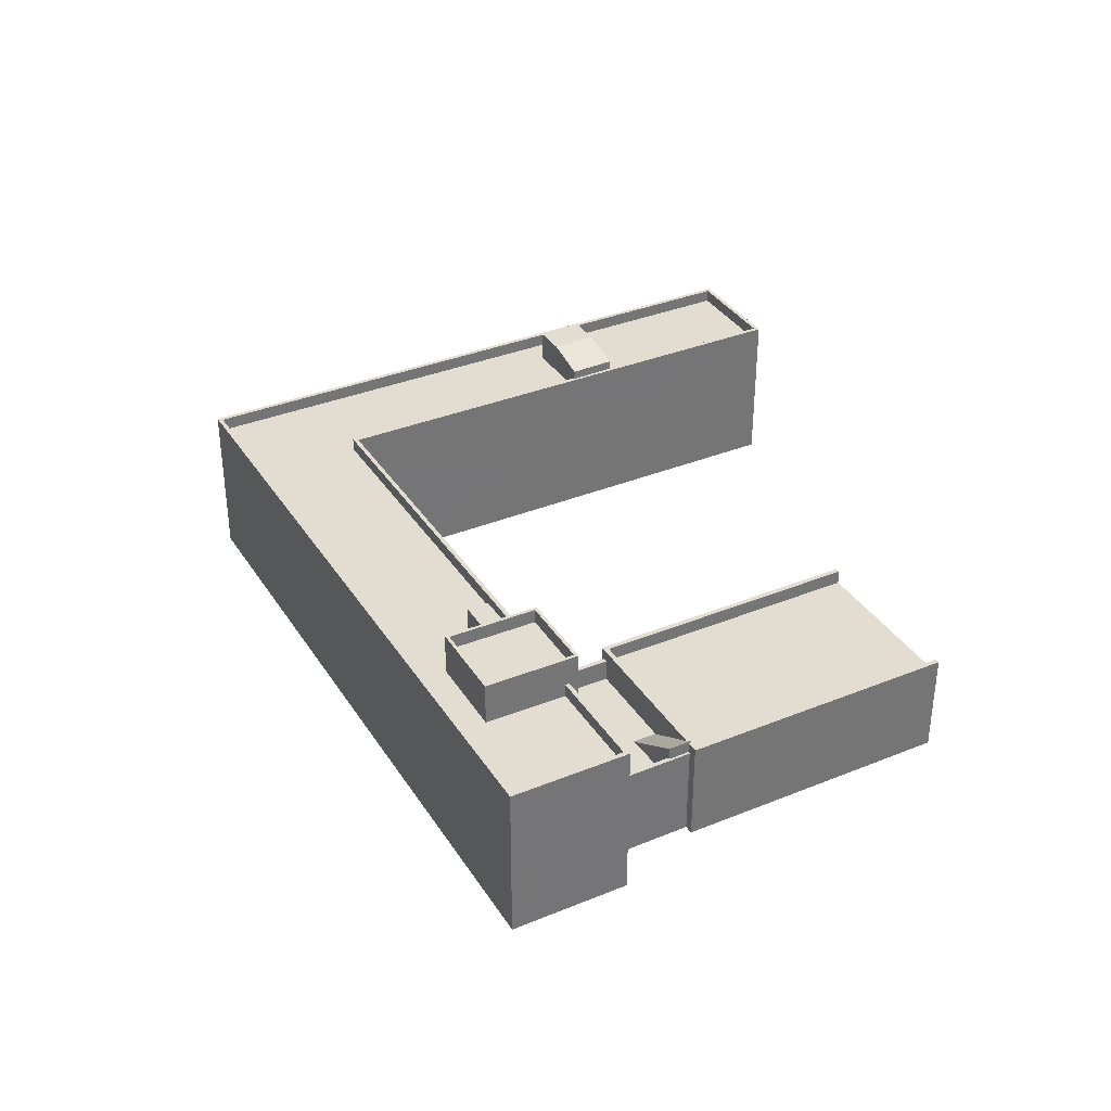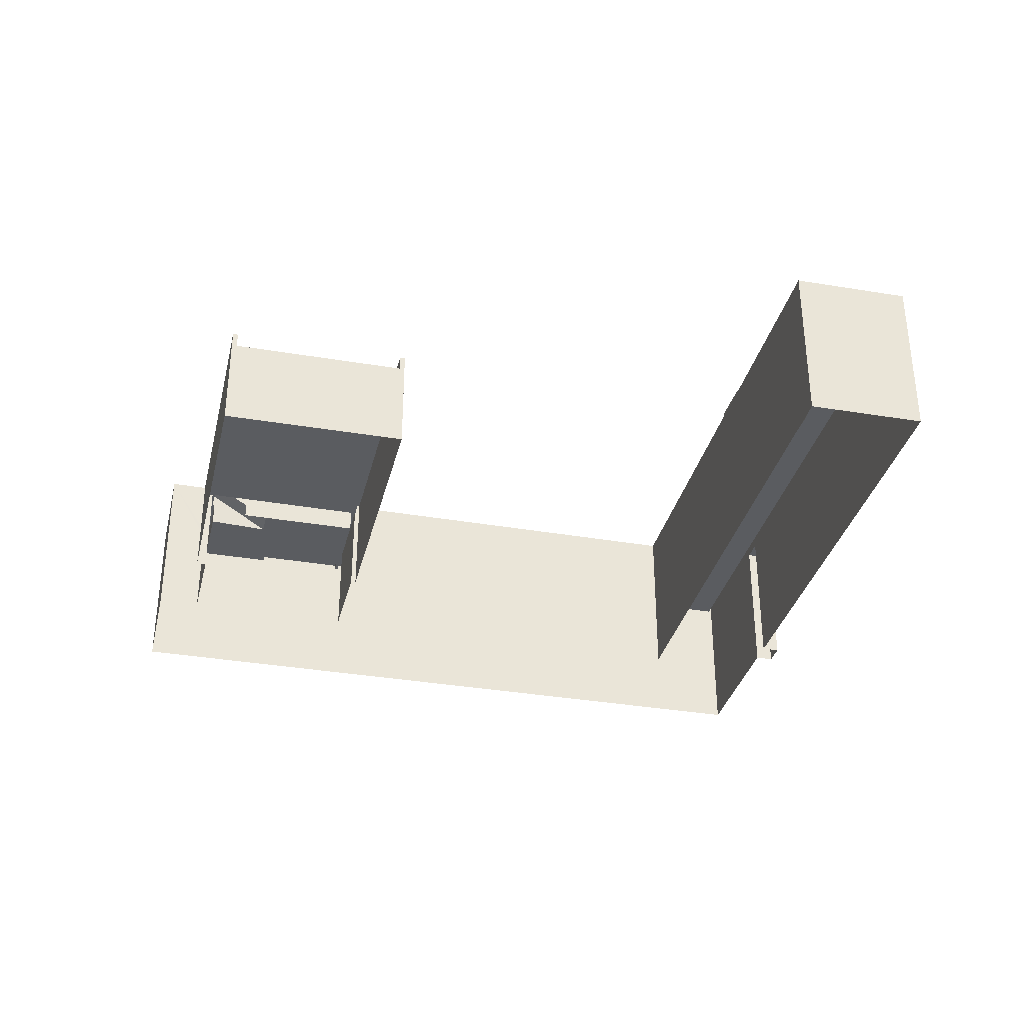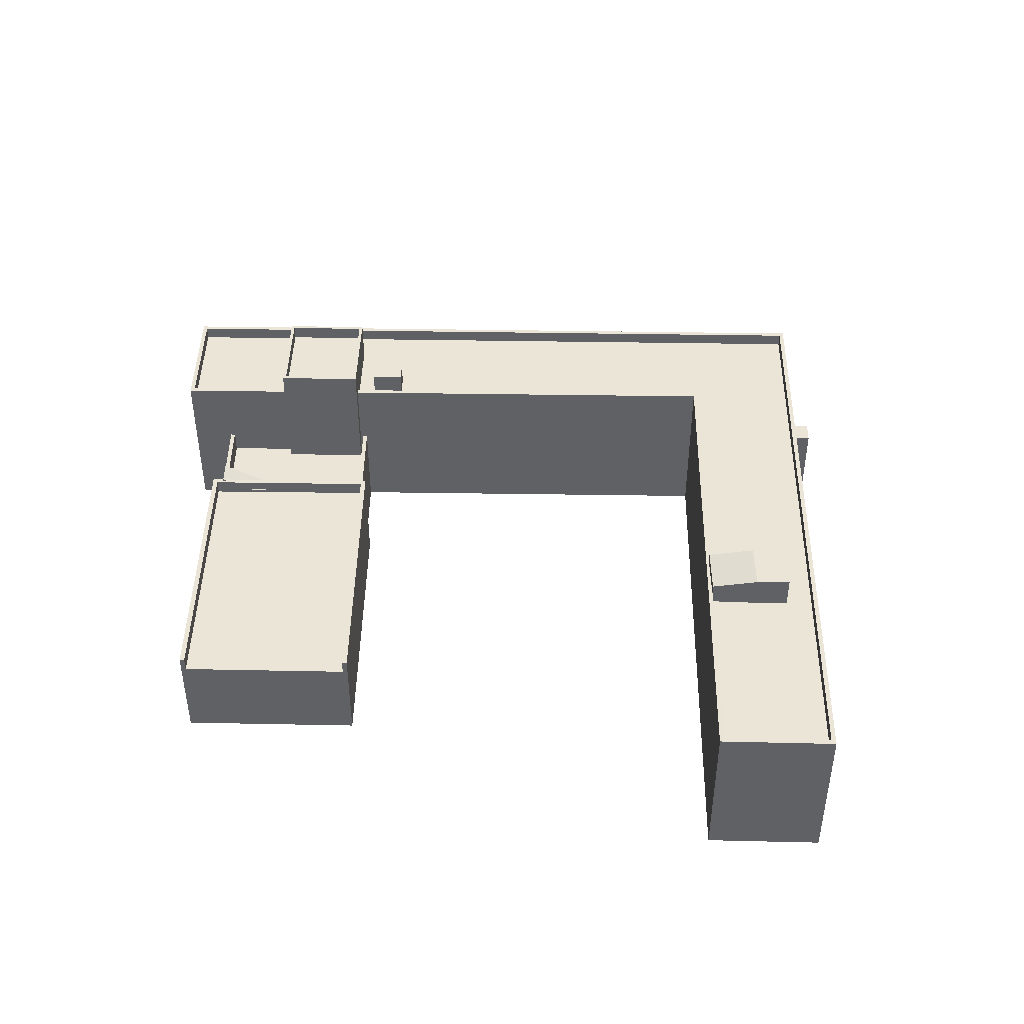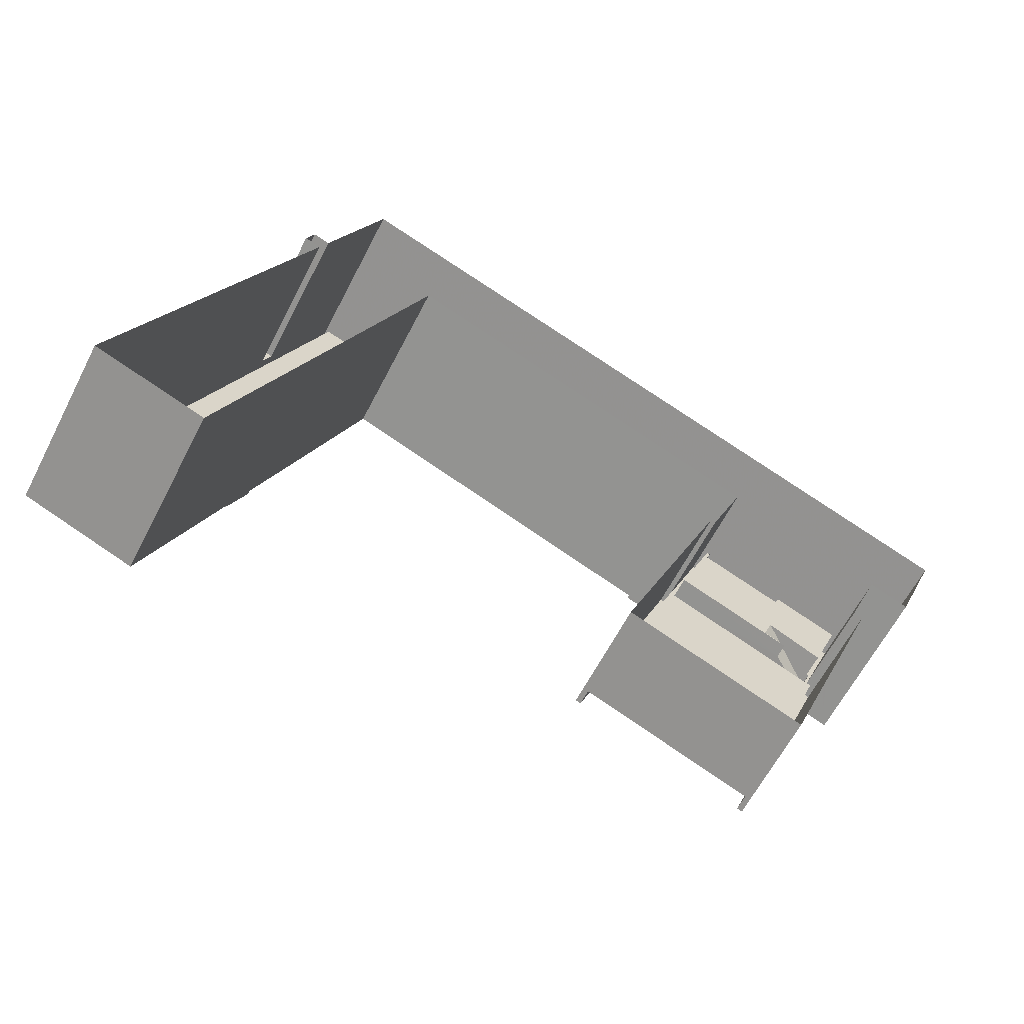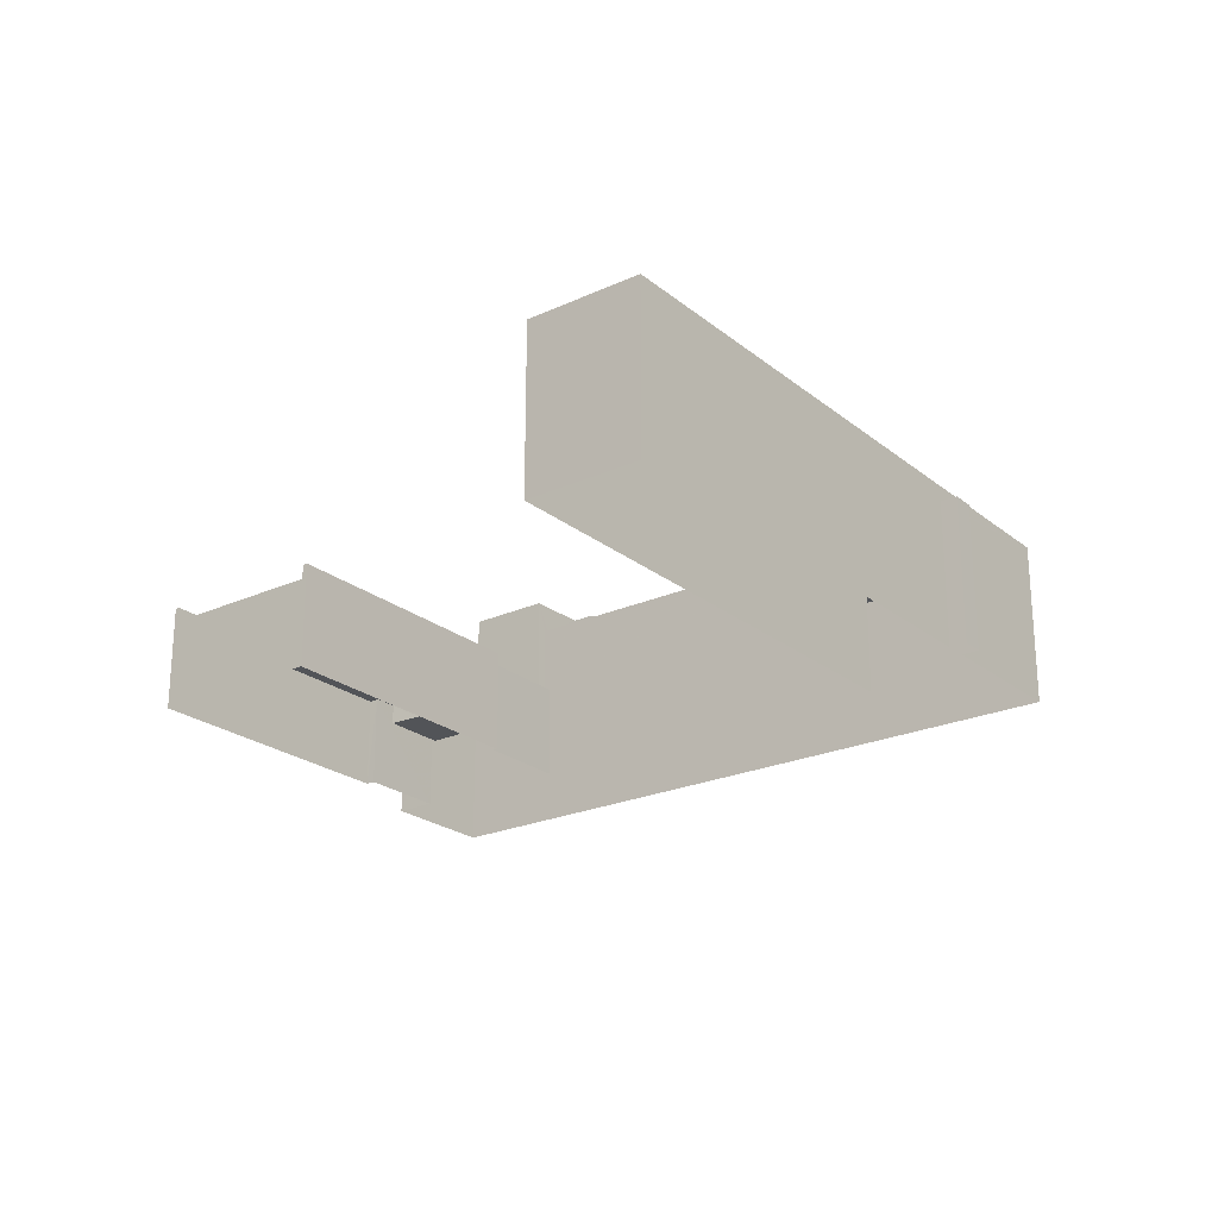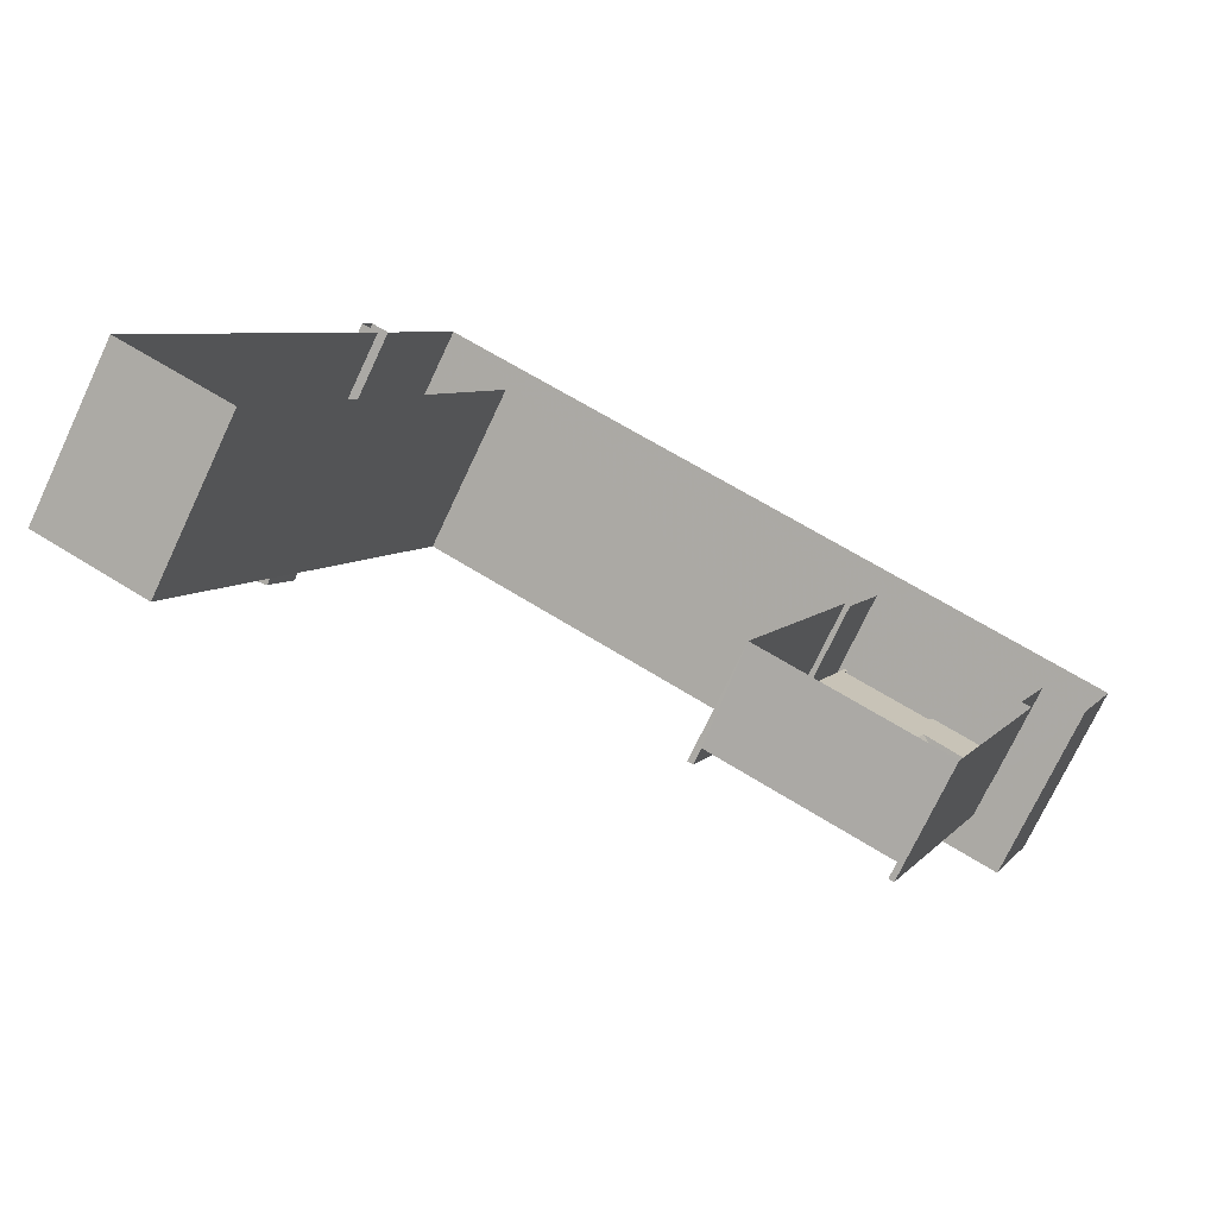
<metadata>
{"format":"obj","ext":"obj","renderer":"f3d","projection":"perspective","resolution":1024,"background":"white","views":[{"elev":35.4,"azim":-96.5,"up":"+Z"},{"elev":-33.8,"azim":8.6,"up":"+Z"},{"elev":44.1,"azim":22.9,"up":"+Z"},{"elev":-61.9,"azim":152.9,"up":"+Y"},{"elev":-23.2,"azim":59.0,"up":"+Z"},{"elev":-74.1,"azim":154.8,"up":"+Y"}]}
</metadata>
<code>
v -5680 -3.46e+04 5.4
v -5695 -3.461e+04 5.398
v -5704 -3.458e+04 5.413
v -5643 -3.46e+04 5.396
v -5649 -3.456e+04 5.422
v -5633 -3.46e+04 5.397
v -5710 -3.458e+04 5.418
v -5714 -3.457e+04 5.424
v -5707 -3.458e+04 5.418
v -5704 -3.458e+04 5.413
v -5660 -3.456e+04 5.424
v -5693 -3.457e+04 5.42
v -5655 -3.454e+04 5.431
v -5689 -3.458e+04 5.415
v -5690 -3.458e+04 5.415
v -5648 -3.456e+04 5.423
v -5647 -3.456e+04 5.422
v -5650 -3.456e+04 5.423
v -5703 -3.458e+04 13.49
v -5704 -3.458e+04 13.49
v -5703 -3.458e+04 13.49
v -5693 -3.458e+04 13.49
v -5694 -3.461e+04 13.47
v -5690 -3.458e+04 13.49
v -5680 -3.46e+04 13.47
v -5704 -3.458e+04 14.79
v -5704 -3.458e+04 14.79
v -5695 -3.461e+04 14.77
v -5703 -3.458e+04 14.79
v -5694 -3.461e+04 14.77
v -5680 -3.46e+04 14.77
v -5690 -3.458e+04 14.79
v -5680 -3.46e+04 14.77
v -5703 -3.458e+04 14.79
v -5703 -3.458e+04 14.79
v -5689 -3.458e+04 14.79
v -5703 -3.458e+04 14.79
v -5698 -3.458e+04 11.83
v -5699 -3.458e+04 11.83
v -5700 -3.458e+04 13.06
v -5703 -3.458e+04 14.97
v -5704 -3.458e+04 14.96
v -5706 -3.458e+04 11.83
v -5704 -3.458e+04 11.83
v -5701 -3.457e+04 11.83
v -5700 -3.457e+04 11.83
v -5693 -3.457e+04 11.83
v -5693 -3.457e+04 11.83
v -5690 -3.458e+04 11.83
v -5700 -3.458e+04 11.83
v -5694 -3.457e+04 11.83
v -5693 -3.458e+04 13.83
v -5703 -3.458e+04 13.83
v -5703 -3.458e+04 13.83
v -5704 -3.458e+04 13.83
v -5707 -3.458e+04 13.83
v -5704 -3.458e+04 13.83
v -5703 -3.458e+04 13.83
v -5704 -3.458e+04 13.83
v -5706 -3.458e+04 13.83
v -5690 -3.458e+04 13.83
v -5693 -3.457e+04 13.83
v -5693 -3.457e+04 13.83
v -5690 -3.458e+04 13.83
v -5644 -3.458e+04 21.7
v -5647 -3.458e+04 21.7
v -5643 -3.458e+04 21.7
v -5645 -3.458e+04 21.7
v -5651 -3.458e+04 20.89
v -5649 -3.458e+04 20.88
v -5694 -3.457e+04 18.85
v -5693 -3.457e+04 18.85
v -5695 -3.457e+04 18.86
v -5693 -3.457e+04 18.86
v -5652 -3.455e+04 18.86
v -5691 -3.457e+04 18.86
v -5660 -3.456e+04 18.86
v -5690 -3.457e+04 18.85
v -5634 -3.46e+04 18.83
v -5644 -3.458e+04 18.84
v -5645 -3.458e+04 18.84
v -5643 -3.46e+04 18.83
v -5649 -3.458e+04 18.84
v -5651 -3.458e+04 18.84
v -5647 -3.458e+04 18.84
v -5643 -3.458e+04 18.84
v -5711 -3.457e+04 18.85
v -5702 -3.457e+04 18.85
v -5704 -3.457e+04 18.86
v -5714 -3.457e+04 18.86
v -5696 -3.456e+04 18.86
v -5655 -3.454e+04 18.86
v -5701 -3.457e+04 18.85
v -5710 -3.458e+04 18.85
v -5710 -3.458e+04 20.05
v -5710 -3.458e+04 20.05
v -5701 -3.457e+04 20.05
v -5714 -3.457e+04 20.06
v -5714 -3.457e+04 20.06
v -5643 -3.46e+04 20.03
v -5633 -3.46e+04 20.03
v -5634 -3.46e+04 20.03
v -5655 -3.454e+04 20.06
v -5694 -3.457e+04 20.05
v -5694 -3.457e+04 20.05
v -5660 -3.456e+04 20.06
v -5651 -3.458e+04 20.04
v -5701 -3.457e+04 20.05
v -5655 -3.454e+04 20.06
v -5660 -3.456e+04 20.06
v -5651 -3.458e+04 20.04
v -5649 -3.458e+04 20.04
v -5643 -3.46e+04 20.03
v -5649 -3.458e+04 20.04
v -5649 -3.456e+04 18.59
v -5647 -3.456e+04 18.59
v -5648 -3.456e+04 18.59
v -5650 -3.456e+04 18.59
v -5693 -3.457e+04 21.03
v -5690 -3.457e+04 21.03
v -5691 -3.457e+04 21.03
v -5693 -3.457e+04 21.03
v -5694 -3.457e+04 21.38
v -5697 -3.456e+04 21.39
v -5703 -3.457e+04 21.39
v -5700 -3.457e+04 21.38
v -5700 -3.457e+04 22.68
v -5704 -3.457e+04 22.69
v -5700 -3.457e+04 22.68
v -5703 -3.457e+04 22.69
v -5693 -3.457e+04 22.68
v -5696 -3.456e+04 22.69
v -5697 -3.456e+04 22.69
v -5694 -3.457e+04 22.68
f 1 2 3
f 4 5 6
f 7 8 9
f 2 10 3
f 11 5 4
f 12 8 13
f 14 1 15
f 5 16 17
f 3 9 12
f 12 13 11
f 5 18 16
f 13 18 11
f 15 3 12
f 1 3 15
f 12 9 8
f 11 18 5
f 19 20 21
f 22 21 23
f 24 22 25
f 21 20 23
f 25 22 23
f 26 27 28
f 27 26 29
f 28 30 26
f 31 32 33
f 34 35 32
f 34 32 36
f 36 32 31
f 29 26 37
f 37 26 35
f 35 26 32
f 38 39 40
f 35 34 41
f 41 34 42
f 42 34 40
f 39 42 40
f 43 44 39
f 45 43 46
f 47 48 49
f 38 50 49
f 51 48 47
f 39 38 49
f 48 46 39
f 46 43 39
f 48 39 49
f 52 53 54
f 55 56 57
f 57 58 55
f 59 60 56
f 59 56 55
f 61 62 63
f 61 64 62
f 65 66 67
f 66 68 67
f 66 69 68
f 69 70 68
f 71 72 73
f 74 73 72
f 75 76 77
f 76 78 77
f 79 75 80
f 81 82 79
f 83 82 81
f 71 78 72
f 84 85 77
f 78 71 77
f 85 80 77
f 81 79 86
f 86 79 80
f 80 75 77
f 87 88 89
f 90 87 89
f 90 91 92
f 73 74 91
f 76 75 92
f 90 89 91
f 91 74 76
f 91 76 92
f 93 87 94
f 93 88 87
f 95 96 97
f 98 96 99
f 100 101 102
f 98 99 103
f 102 101 103
f 104 105 106
f 106 100 107
f 95 97 108
f 99 109 103
f 99 96 95
f 110 104 106
f 110 106 111
f 109 102 103
f 112 113 114
f 113 100 102
f 107 100 112
f 111 106 107
f 100 113 112
f 115 116 117
f 118 115 117
f 119 120 121
f 119 122 120
f 123 124 125
f 126 123 125
f 127 128 129
f 127 130 128
f 129 131 127
f 132 128 133
f 131 132 133
f 133 128 130
f 127 131 134
f 133 134 131
f 2 1 25
f 25 1 31
f 28 2 23
f 25 31 33
f 28 23 30
f 23 2 25
f 10 28 27
f 10 2 28
f 3 10 57
f 58 57 29
f 29 57 27
f 57 10 27
f 31 1 14
f 36 31 14
f 50 40 49
f 34 36 40
f 64 14 15
f 64 36 14
f 61 36 64
f 49 40 61
f 40 36 61
f 20 30 23
f 20 26 30
f 24 52 22
f 53 20 19
f 32 52 24
f 26 53 52
f 53 26 20
f 26 52 32
f 33 24 25
f 33 32 24
f 37 41 29
f 58 29 55
f 55 29 42
f 29 41 42
f 39 59 42
f 42 59 55
f 44 59 39
f 40 50 38
f 37 35 41
f 9 57 56
f 9 3 57
f 64 12 62
f 64 15 12
f 19 21 54
f 53 19 54
f 22 54 21
f 22 52 54
f 59 43 60
f 59 44 43
f 61 63 47
f 49 61 47
f 80 66 65
f 80 85 66
f 67 80 65
f 67 86 80
f 81 86 67
f 68 81 67
f 83 81 114
f 112 114 70
f 70 114 68
f 114 81 68
f 112 70 69
f 107 112 69
f 85 111 66
f 66 111 69
f 85 84 111
f 69 111 107
f 113 79 82
f 113 102 79
f 111 77 110
f 111 84 77
f 83 113 82
f 83 114 113
f 104 110 77
f 71 104 77
f 93 94 95
f 108 93 95
f 90 99 87
f 87 95 94
f 87 99 95
f 99 90 92
f 109 99 92
f 79 102 75
f 75 109 92
f 75 102 109
f 18 13 118
f 13 103 118
f 5 115 6
f 115 103 101
f 118 103 115
f 6 115 101
f 43 45 60
f 9 56 7
f 45 97 60
f 7 56 96
f 60 97 96
f 56 60 96
f 96 8 7
f 96 98 8
f 98 13 8
f 98 103 13
f 100 4 6
f 101 100 6
f 100 106 11
f 4 100 11
f 11 62 12
f 47 63 51
f 63 105 51
f 106 62 11
f 105 62 106
f 105 63 62
f 118 117 16
f 18 118 16
f 116 17 16
f 117 116 16
f 115 17 116
f 115 5 17
f 76 120 78
f 76 121 120
f 78 122 72
f 78 120 122
f 122 119 74
f 72 122 74
f 119 121 76
f 74 119 76
f 129 128 88
f 129 97 46
f 128 89 88
f 46 97 45
f 108 88 93
f 129 108 97
f 108 129 88
f 127 123 126
f 127 134 123
f 125 127 126
f 125 130 127
f 130 125 124
f 133 130 124
f 134 133 124
f 123 134 124
f 128 132 91
f 89 128 91
f 91 132 73
f 51 105 48
f 71 73 104
f 48 105 131
f 73 132 131
f 105 104 131
f 104 73 131
f 129 48 131
f 129 46 48

</code>
